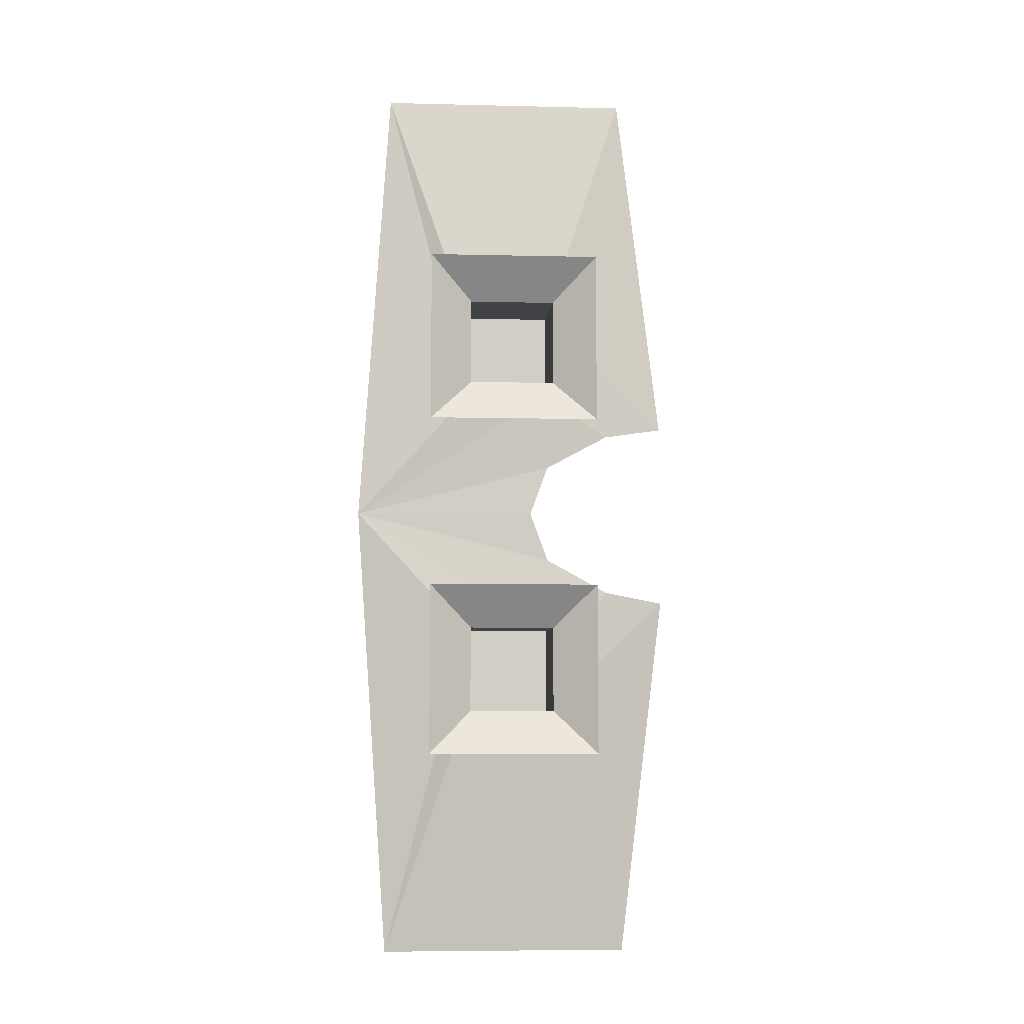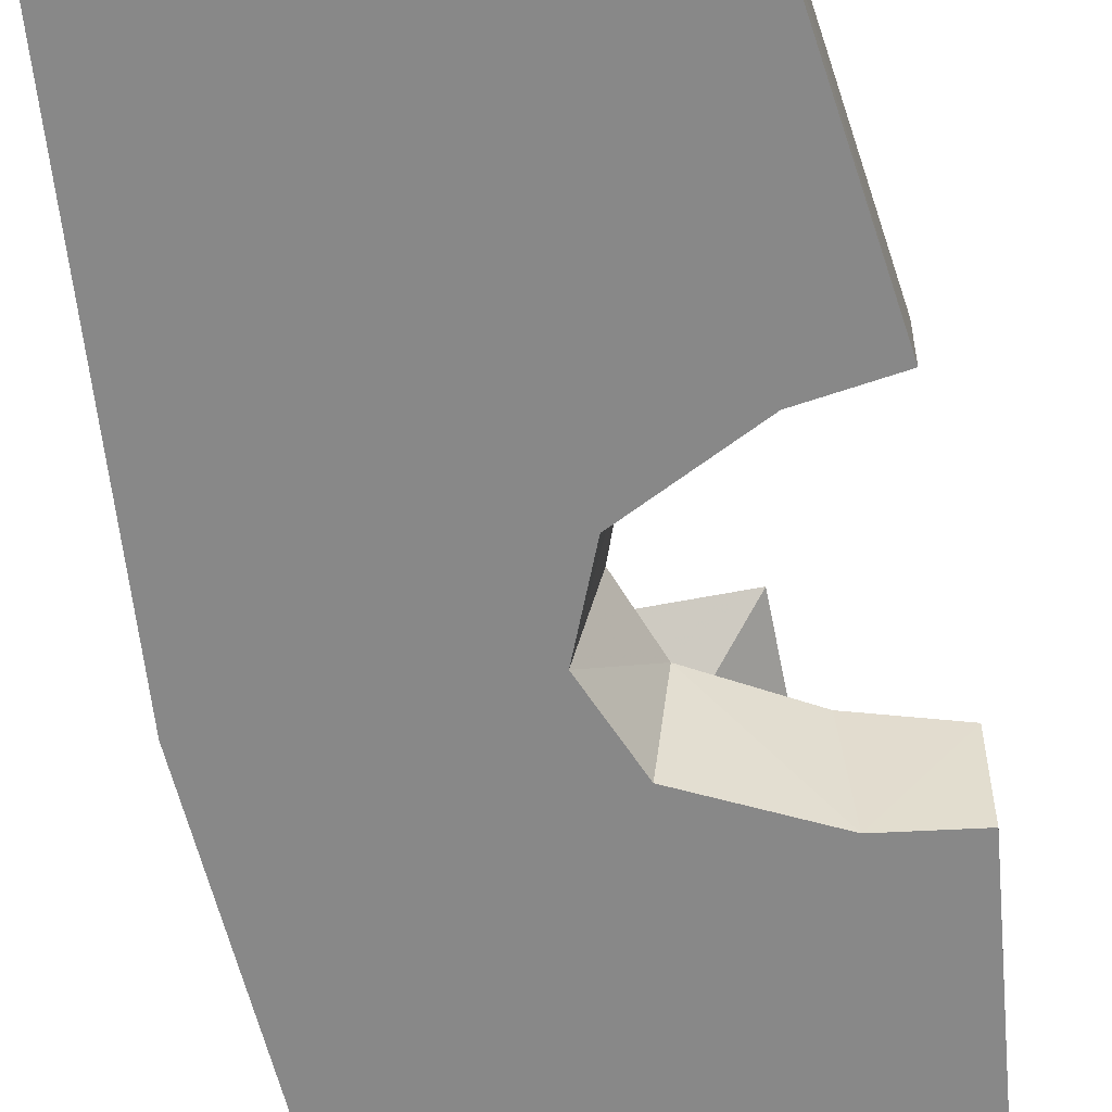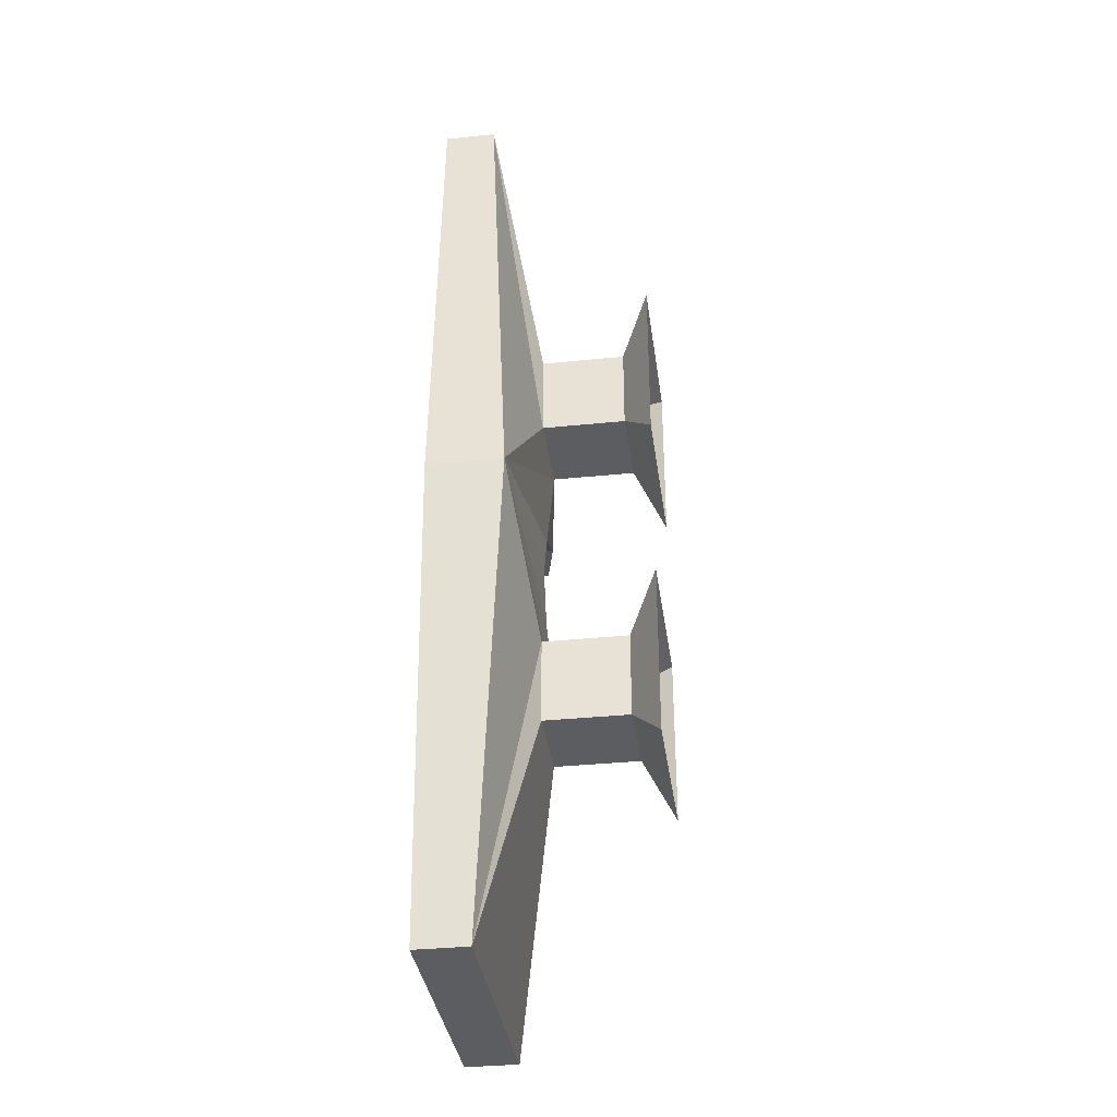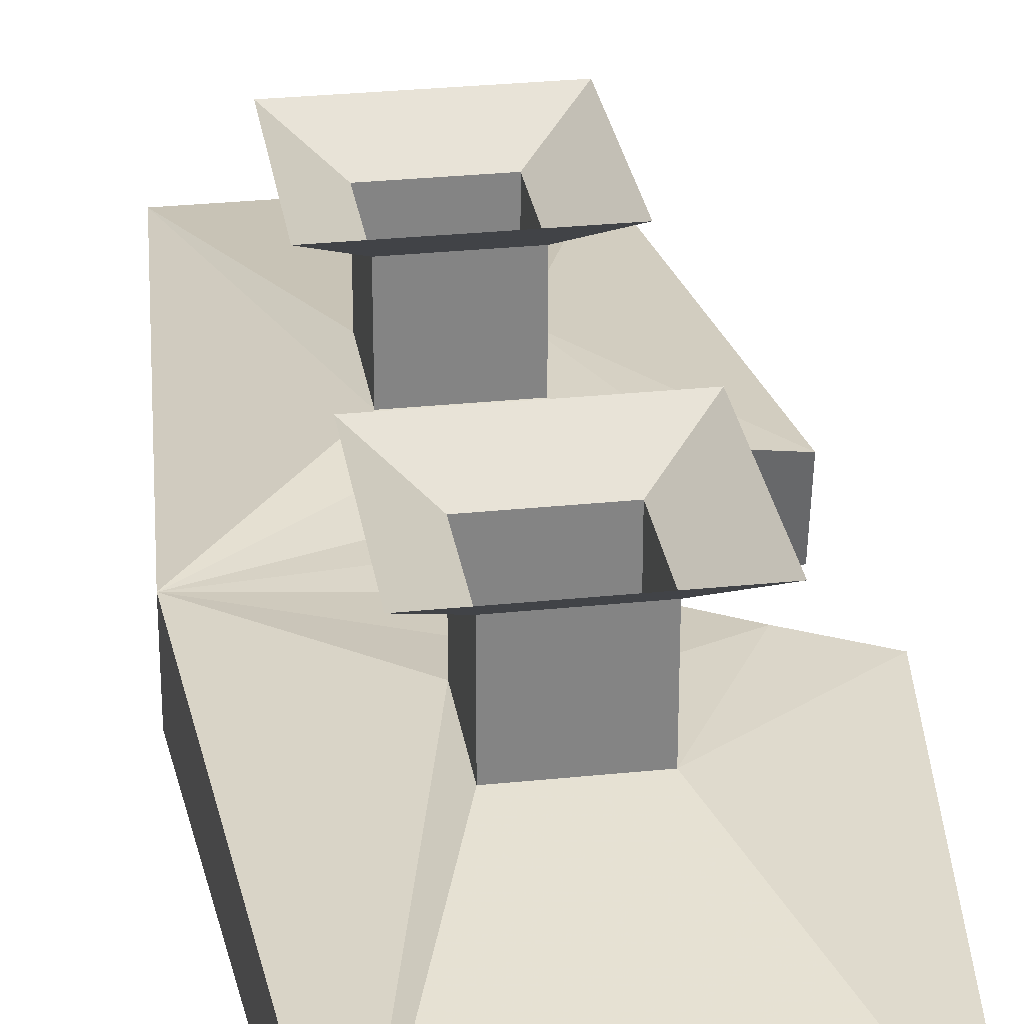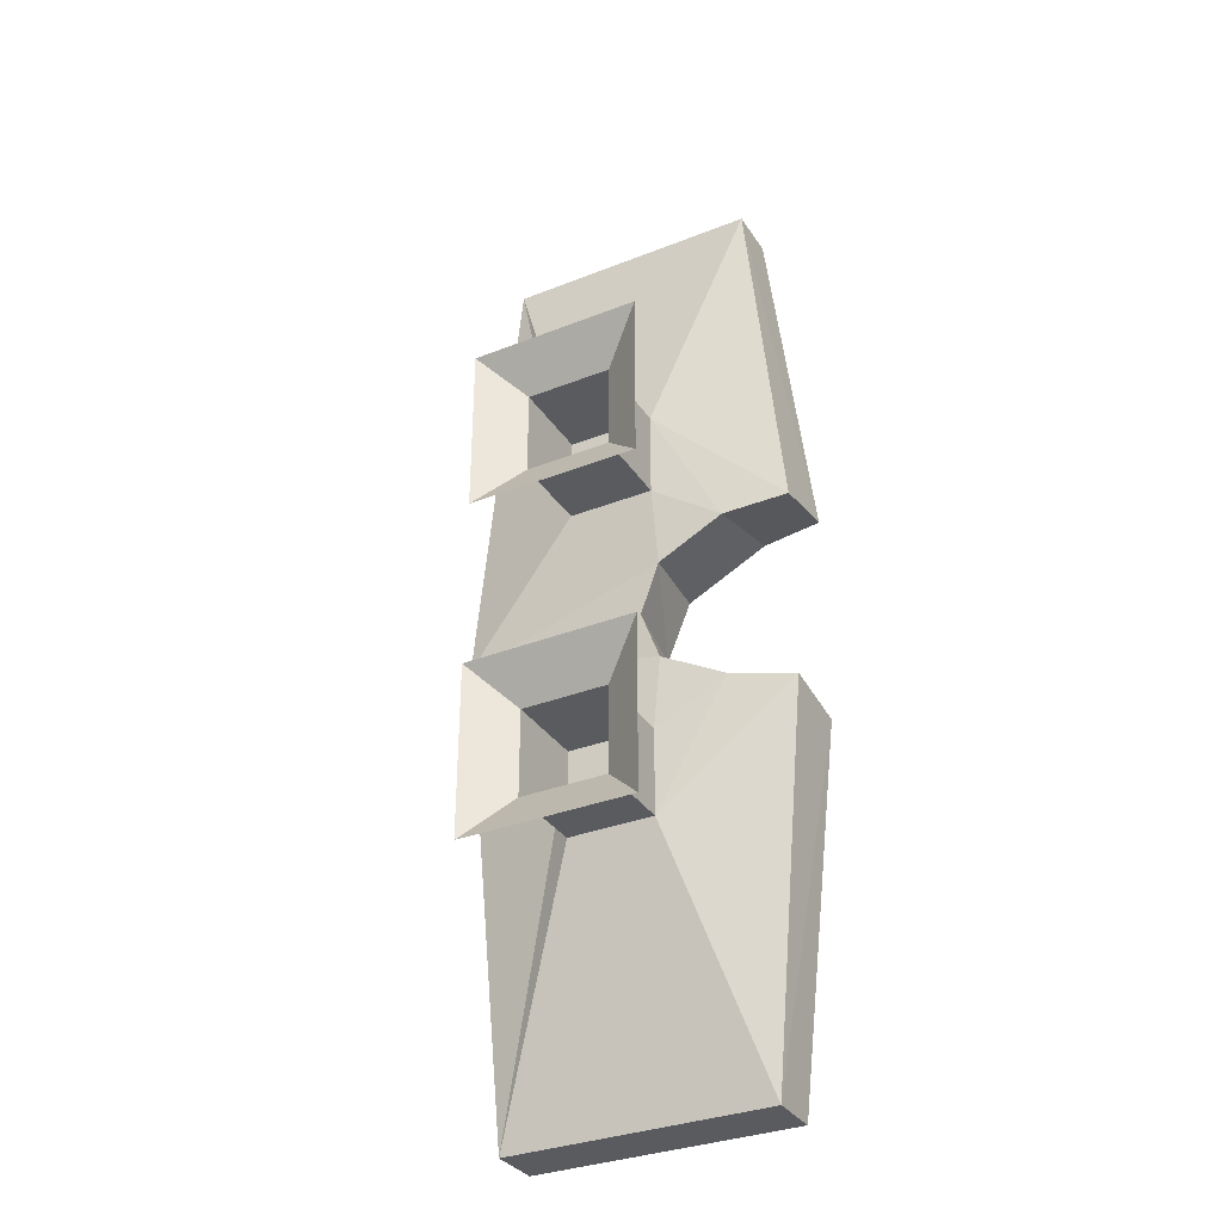
<metadata>
{"format":"obj","ext":"obj","renderer":"f3d","projection":"perspective","resolution":1024,"background":"white","views":[{"elev":-6.4,"azim":175.8,"up":"+Z"},{"elev":-62.7,"azim":-169.0,"up":"+Y"},{"elev":-35.4,"azim":97.7,"up":"+Z"},{"elev":29.1,"azim":171.2,"up":"+Y"},{"elev":-33.4,"azim":-151.6,"up":"+Z"}]}
</metadata>
<code>
v 0.25 0 0.75
v -0.25 0 0.75
v -0.125 -0.08594 0.625
v 0.125 -0.08594 0.625
v 0.25 0 0.25
v 0.125 -0.08594 0.375
v -0.25 0 0.25
v -0.125 -0.08594 0.375
v -0.125 -0.3281 0.375
v -0.125 -0.3281 0.625
v 0.125 -0.3281 0.625
v 0.125 -0.3281 0.375
v 0.4688 -0.3828 0
v -0.1328 -0.3516 0.1484
v -0.3203 -0.3594 0.25
v -0.5 -0.3984 0.2812
v -0.375 -0.4531 1.375
v 0.375 -0.4531 1.375
v 0.375 -0.6016 1.375
v 0.4688 -0.6016 0
v 0.375 -0.6016 -1.375
v 0.375 -0.4531 -1.375
v 0.125 -0.3281 -0.375
v -0.125 -0.3281 -0.375
v -0.1328 -0.3516 -0.1484
v -0.07812 -0.3516 0
v -0.03125 -0.6016 0
v -0.1016 -0.6016 0.1719
v -0.3359 -0.6016 0.2891
v -0.5 -0.6016 0.3125
v -0.375 -0.6016 1.375
v -0.1016 -0.6016 -0.1719
v -0.3359 -0.6016 -0.2891
v -0.5 -0.6016 -0.3125
v -0.375 -0.6016 -1.375
v -0.375 -0.4531 -1.375
v 0.125 -0.3281 -0.625
v 0.125 -0.08594 -0.375
v -0.125 -0.08594 -0.375
v -0.125 -0.08594 -0.625
v -0.125 -0.3281 -0.625
v -0.3203 -0.3594 -0.25
v -0.25 0 -0.75
v 0.25 0 -0.75
v 0.125 -0.08594 -0.625
v -0.5 -0.3984 -0.2812
v 0.25 0 -0.25
v -0.25 0 -0.25
f 1 2 3
f 1 3 4
f 1 4 5
f 5 4 6
f 5 6 7
f 7 6 8
f 7 8 2
f 2 8 3
f 9 12 13
f 9 13 14
f 9 14 15
f 9 15 10
f 10 15 16
f 10 16 17
f 10 17 11
f 11 17 18
f 11 18 12
f 12 18 13
f 13 22 23
f 13 23 24
f 13 24 25
f 13 25 26
f 13 26 14
f 14 26 27
f 14 27 28
f 14 28 29
f 14 29 15
f 15 29 16
f 16 29 30
f 22 36 37
f 22 37 23
f 24 41 42
f 24 42 25
f 25 42 33
f 25 33 32
f 25 32 27
f 25 27 26
f 40 43 44
f 40 44 45
f 41 37 36
f 41 36 46
f 41 46 42
f 42 46 33
f 33 46 34
f 38 47 48
f 38 48 39
f 39 48 43
f 39 43 40
f 45 44 47
f 45 47 38
f 3 8 9
f 3 9 10
f 3 10 4
f 4 10 11
f 4 11 6
f 6 11 12
f 6 12 8
f 8 12 9
f 13 18 19
f 13 19 20
f 13 20 21
f 13 21 22
f 16 30 17
f 17 30 31
f 17 31 18
f 18 31 19
f 21 35 22
f 22 35 36
f 23 37 38
f 23 38 39
f 23 39 24
f 24 39 40
f 24 40 41
f 40 45 41
f 41 45 37
f 34 46 36
f 34 36 35
f 45 38 37
f 19 31 30
f 19 30 29
f 19 29 28
f 19 28 20
f 20 28 27
f 20 27 32
f 20 32 21
f 21 32 33
f 21 33 34
f 21 34 35

</code>
